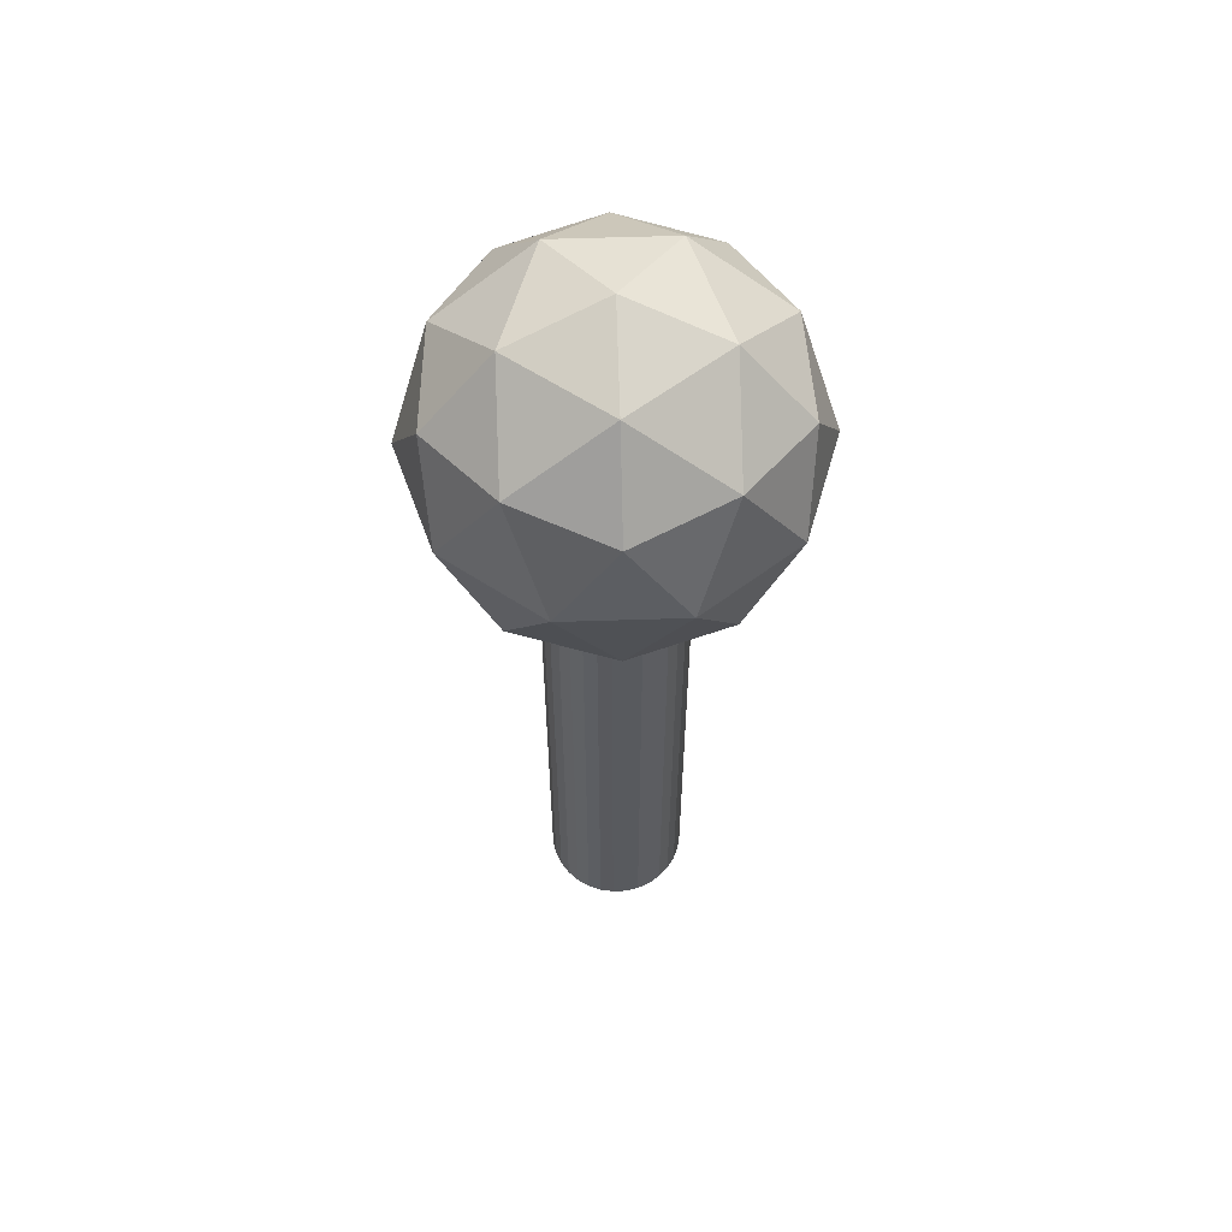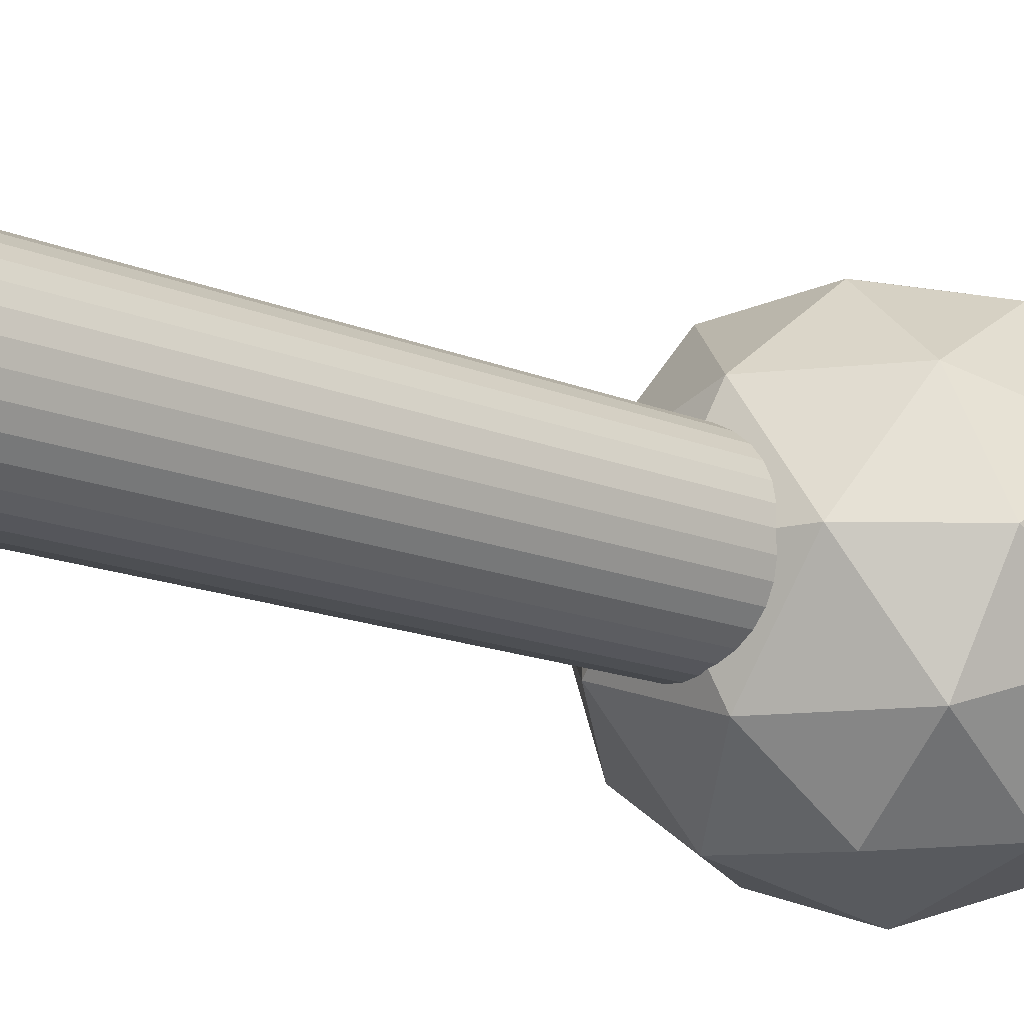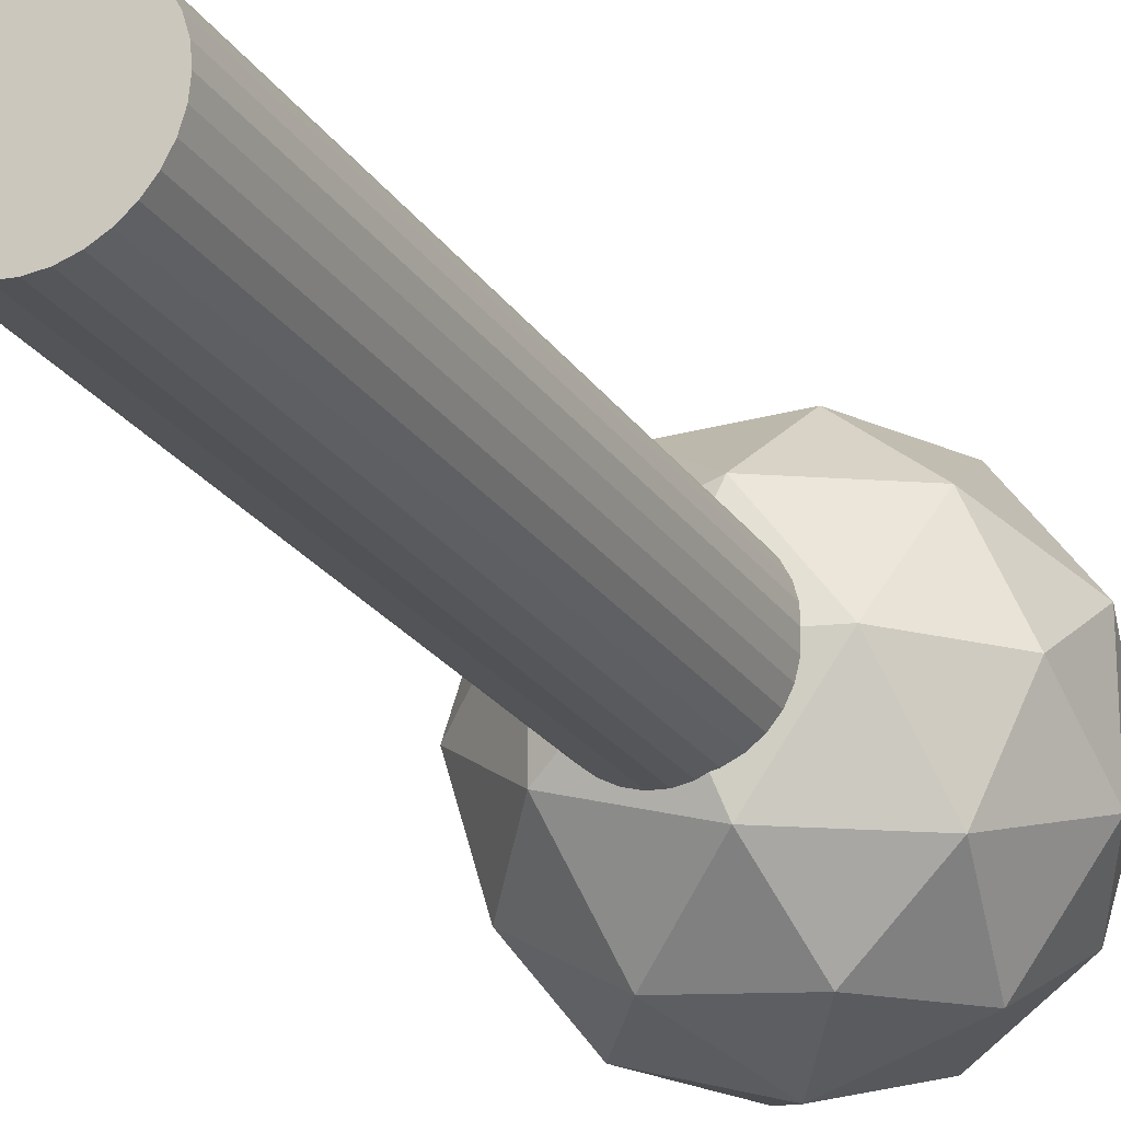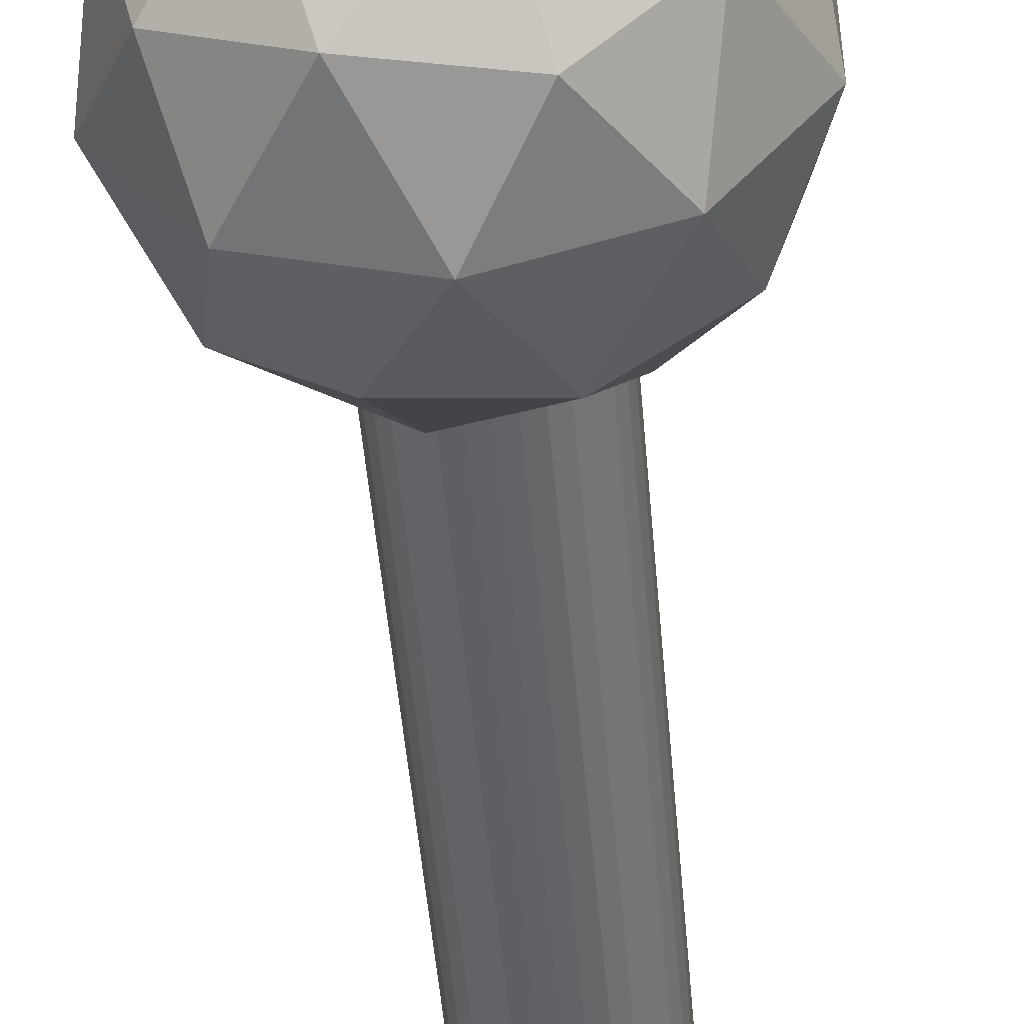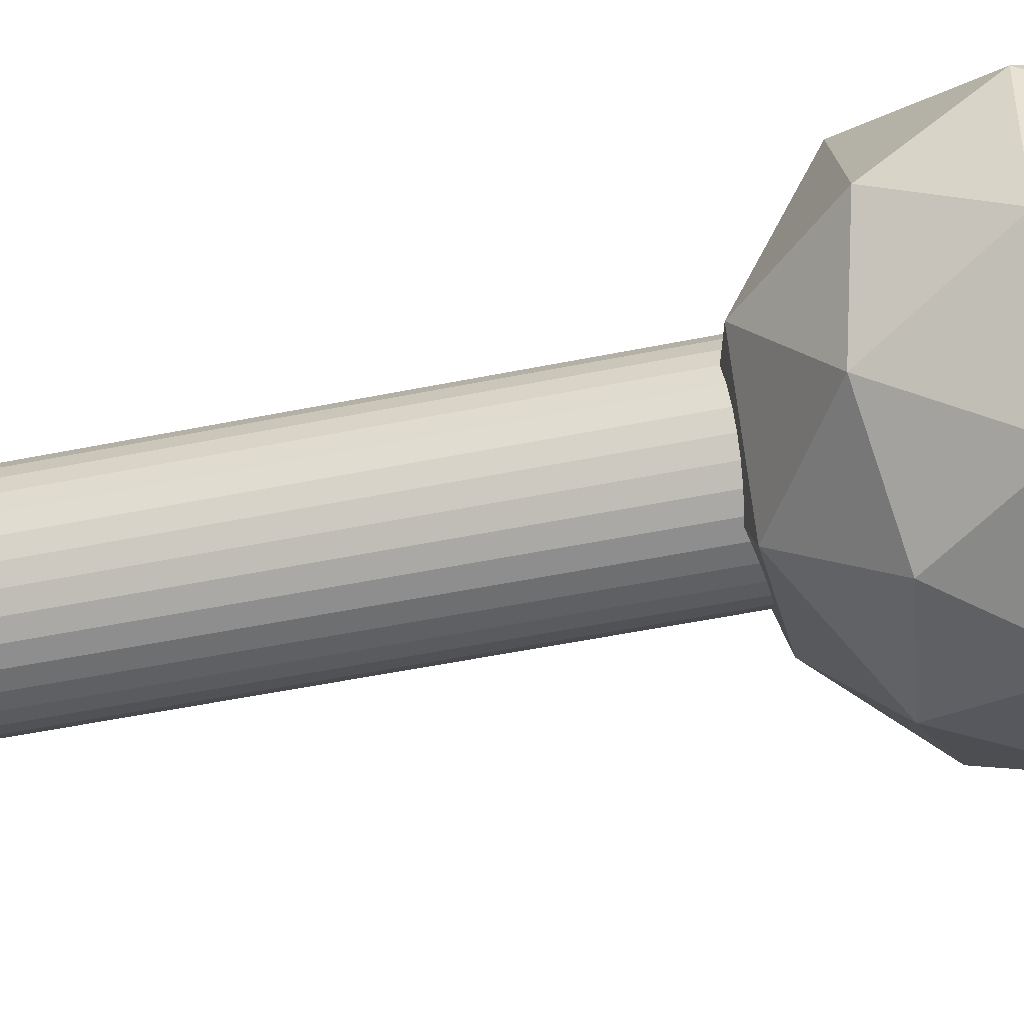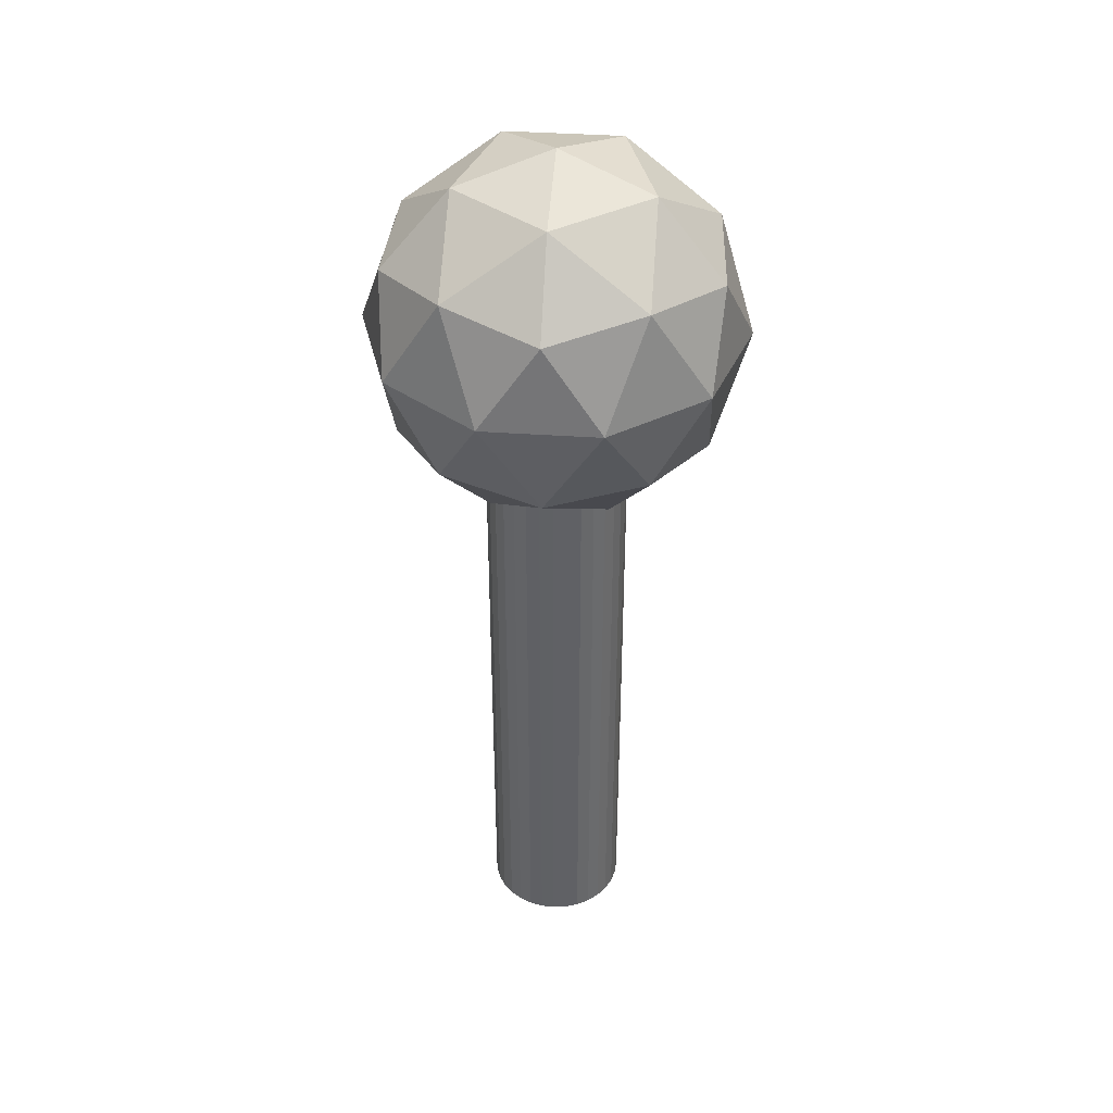
<metadata>
{"format":"obj","ext":"obj","renderer":"f3d","projection":"perspective","resolution":1024,"background":"white","views":[{"elev":59.0,"azim":160.1,"up":"+Z"},{"elev":-14.1,"azim":-134.2,"up":"+Y"},{"elev":-23.5,"azim":-154.8,"up":"+Y"},{"elev":-50.0,"azim":4.9,"up":"+Y"},{"elev":-49.1,"azim":-77.1,"up":"+Y"},{"elev":40.0,"azim":-121.2,"up":"+Z"}]}
</metadata>
<code>
o Icosphere
v 0 0 2.982
v 0.7707 -0.56 3.571
v -0.2944 -0.906 3.571
v -0.9527 0 3.571
v -0.2944 0.906 3.571
v 0.7707 0.56 3.571
v 0.2944 -0.906 4.523
v -0.7707 -0.56 4.523
v -0.7707 0.56 4.523
v 0.2944 0.906 4.523
v 0.9527 -0 4.523
v 0 -0 5.112
v -0.173 -0.5326 3.141
v 0.453 -0.3291 3.141
v 0.28 -0.8617 3.487
v 0.906 0 3.487
v 0.453 0.3291 3.141
v -0.56 0 3.141
v -0.733 -0.5326 3.487
v -0.173 0.5326 3.141
v -0.733 0.5326 3.487
v 0.28 0.8617 3.487
v 1.013 -0.3291 4.047
v 1.013 0.3291 4.047
v 0 -1.065 4.047
v 0.6261 -0.8617 4.047
v -1.013 -0.3291 4.047
v -0.6261 -0.8617 4.047
v -0.6261 0.8617 4.047
v -1.013 0.3291 4.047
v 0.6261 0.8617 4.047
v 0 1.065 4.047
v 0.733 -0.5326 4.607
v -0.28 -0.8617 4.607
v -0.906 -0 4.607
v -0.28 0.8617 4.607
v 0.733 0.5326 4.607
v 0.173 -0.5326 4.953
v 0.56 -0 4.953
v -0.453 -0.3291 4.953
v -0.453 0.3291 4.953
v 0.173 0.5326 4.953
v 0 0.4069 -0.317
v 0 0.4069 3.356
v 0.07938 0.399 -0.317
v 0.07938 0.399 3.356
v 0.1557 0.3759 -0.317
v 0.1557 0.3759 3.356
v 0.226 0.3383 -0.317
v 0.226 0.3383 3.356
v 0.2877 0.2877 -0.317
v 0.2877 0.2877 3.356
v 0.3383 0.226 -0.317
v 0.3383 0.226 3.356
v 0.3759 0.1557 -0.317
v 0.3759 0.1557 3.356
v 0.399 0.07938 -0.317
v 0.399 0.07938 3.356
v 0.4069 0 -0.317
v 0.4069 0 3.356
v 0.399 -0.07938 -0.317
v 0.399 -0.07938 3.356
v 0.3759 -0.1557 -0.317
v 0.3759 -0.1557 3.356
v 0.3383 -0.226 -0.317
v 0.3383 -0.226 3.356
v 0.2877 -0.2877 -0.317
v 0.2877 -0.2877 3.356
v 0.226 -0.3383 -0.317
v 0.226 -0.3383 3.356
v 0.1557 -0.3759 -0.317
v 0.1557 -0.3759 3.356
v 0.07938 -0.399 -0.317
v 0.07938 -0.399 3.356
v -0 -0.4069 -0.317
v -0 -0.4069 3.356
v -0.07938 -0.399 -0.317
v -0.07938 -0.399 3.356
v -0.1557 -0.3759 -0.317
v -0.1557 -0.3759 3.356
v -0.226 -0.3383 -0.317
v -0.226 -0.3383 3.356
v -0.2877 -0.2877 -0.317
v -0.2877 -0.2877 3.356
v -0.3383 -0.226 -0.317
v -0.3383 -0.226 3.356
v -0.3759 -0.1557 -0.317
v -0.3759 -0.1557 3.356
v -0.399 -0.07938 -0.317
v -0.399 -0.07938 3.356
v -0.4069 0 -0.317
v -0.4069 0 3.356
v -0.399 0.07938 -0.317
v -0.399 0.07938 3.356
v -0.3759 0.1557 -0.317
v -0.3759 0.1557 3.356
v -0.3383 0.226 -0.317
v -0.3383 0.226 3.356
v -0.2877 0.2877 -0.317
v -0.2877 0.2877 3.356
v -0.226 0.3383 -0.317
v -0.226 0.3383 3.356
v -0.1557 0.3759 -0.317
v -0.1557 0.3759 3.356
v -0.07938 0.399 -0.317
v -0.07938 0.399 3.356
f 1 14 13
f 2 14 16
f 1 13 18
f 1 18 20
f 1 20 17
f 2 16 23
f 3 15 25
f 4 19 27
f 5 21 29
f 6 22 31
f 2 23 26
f 3 25 28
f 4 27 30
f 5 29 32
f 6 31 24
f 7 33 38
f 8 34 40
f 9 35 41
f 10 36 42
f 11 37 39
f 39 42 12
f 39 37 42
f 37 10 42
f 42 41 12
f 42 36 41
f 36 9 41
f 41 40 12
f 41 35 40
f 35 8 40
f 40 38 12
f 40 34 38
f 34 7 38
f 38 39 12
f 38 33 39
f 33 11 39
f 24 37 11
f 24 31 37
f 31 10 37
f 32 36 10
f 32 29 36
f 29 9 36
f 30 35 9
f 30 27 35
f 27 8 35
f 28 34 8
f 28 25 34
f 25 7 34
f 26 33 7
f 26 23 33
f 23 11 33
f 31 32 10
f 31 22 32
f 22 5 32
f 29 30 9
f 29 21 30
f 21 4 30
f 27 28 8
f 27 19 28
f 19 3 28
f 25 26 7
f 25 15 26
f 15 2 26
f 23 24 11
f 23 16 24
f 16 6 24
f 17 22 6
f 17 20 22
f 20 5 22
f 20 21 5
f 20 18 21
f 18 4 21
f 18 19 4
f 18 13 19
f 13 3 19
f 16 17 6
f 16 14 17
f 14 1 17
f 13 15 3
f 13 14 15
f 14 2 15
f 43 44 46 45
f 45 46 48 47
f 47 48 50 49
f 49 50 52 51
f 51 52 54 53
f 53 54 56 55
f 55 56 58 57
f 57 58 60 59
f 59 60 62 61
f 61 62 64 63
f 63 64 66 65
f 65 66 68 67
f 67 68 70 69
f 69 70 72 71
f 71 72 74 73
f 73 74 76 75
f 75 76 78 77
f 77 78 80 79
f 79 80 82 81
f 81 82 84 83
f 83 84 86 85
f 85 86 88 87
f 87 88 90 89
f 89 90 92 91
f 91 92 94 93
f 93 94 96 95
f 95 96 98 97
f 97 98 100 99
f 99 100 102 101
f 101 102 104 103
f 46 44 106 104 102 100 98 96 94 92 90 88 86 84 82 80 78 76 74 72 70 68 66 64 62 60 58 56 54 52 50 48
f 103 104 106 105
f 105 106 44 43
f 43 45 47 49 51 53 55 57 59 61 63 65 67 69 71 73 75 77 79 81 83 85 87 89 91 93 95 97 99 101 103 105

</code>
